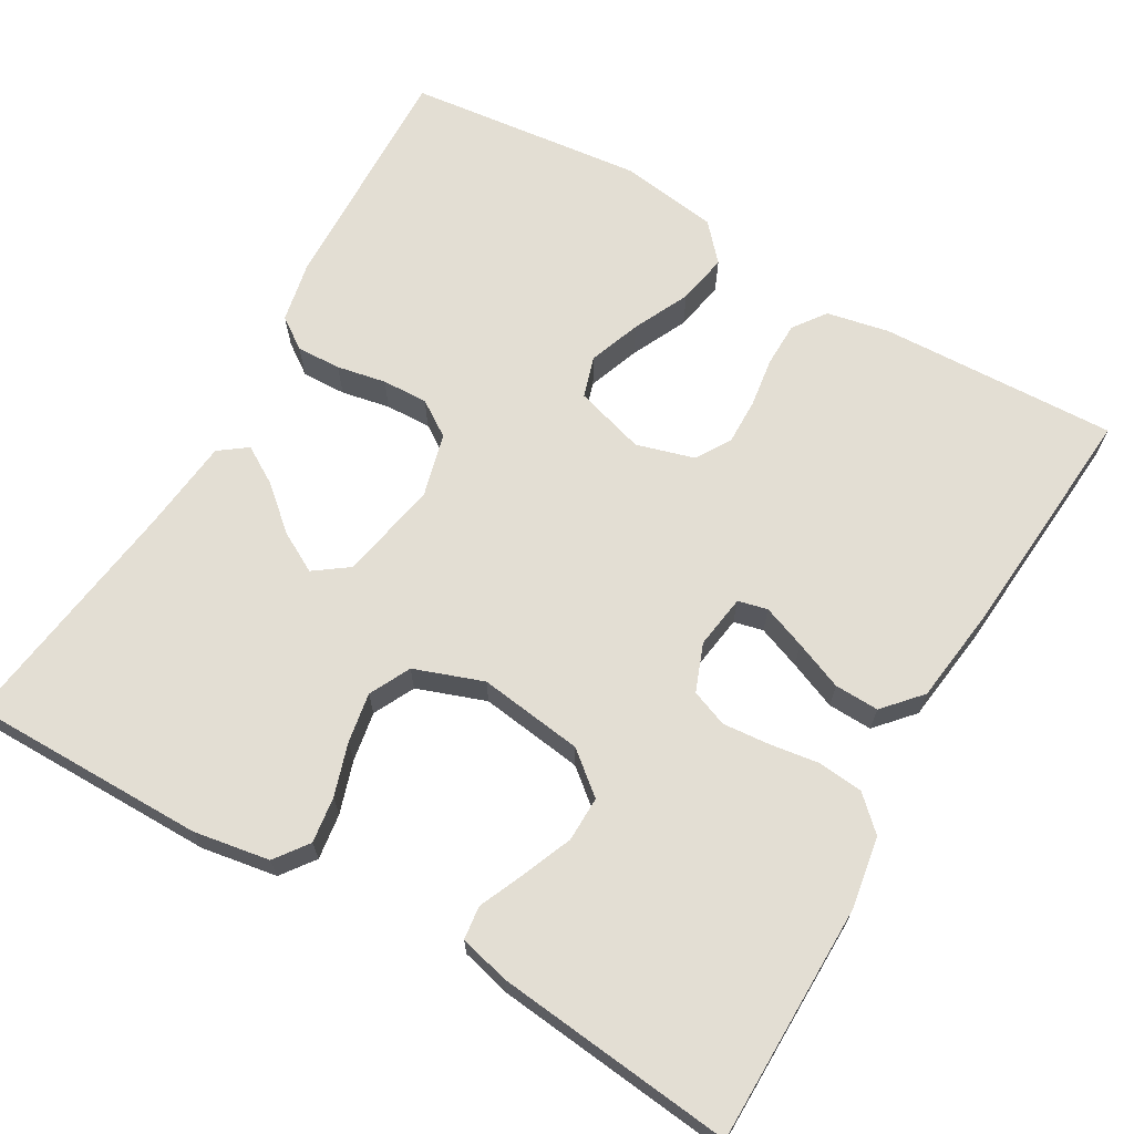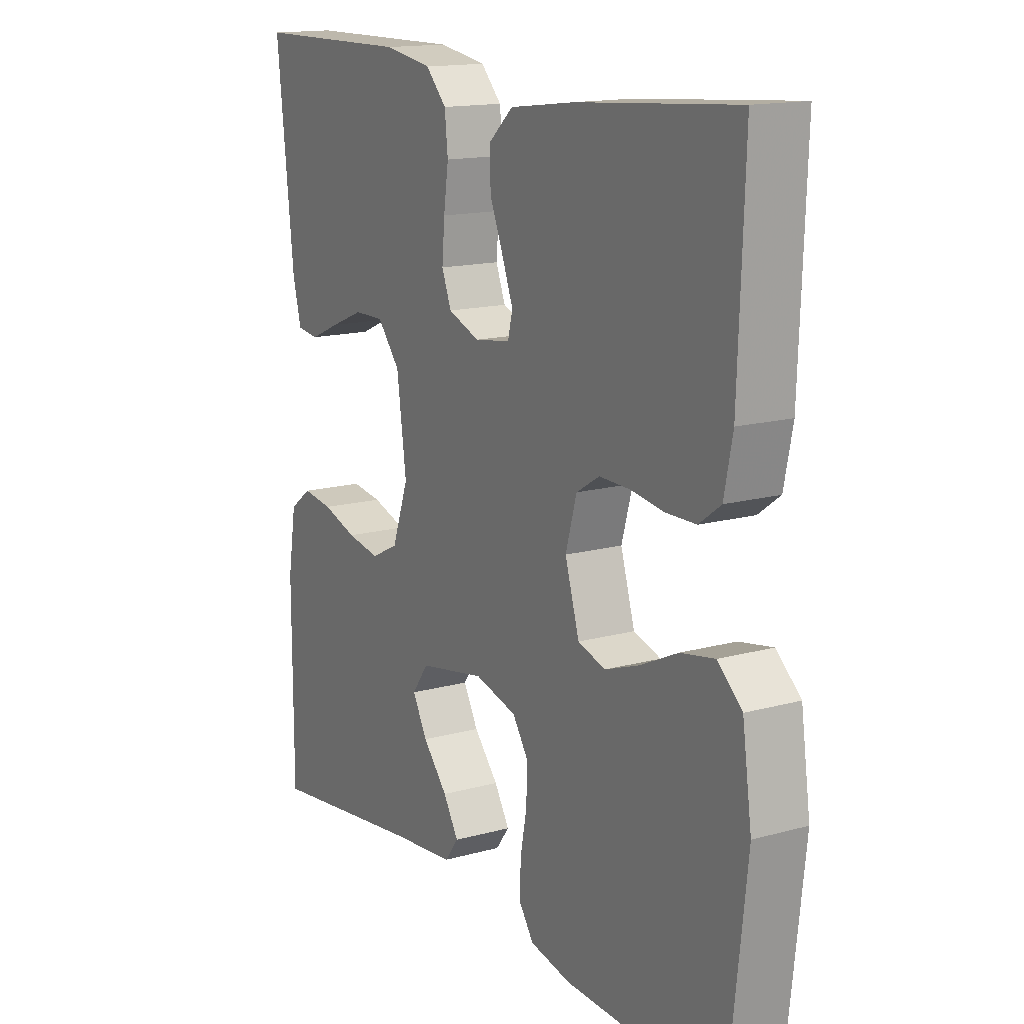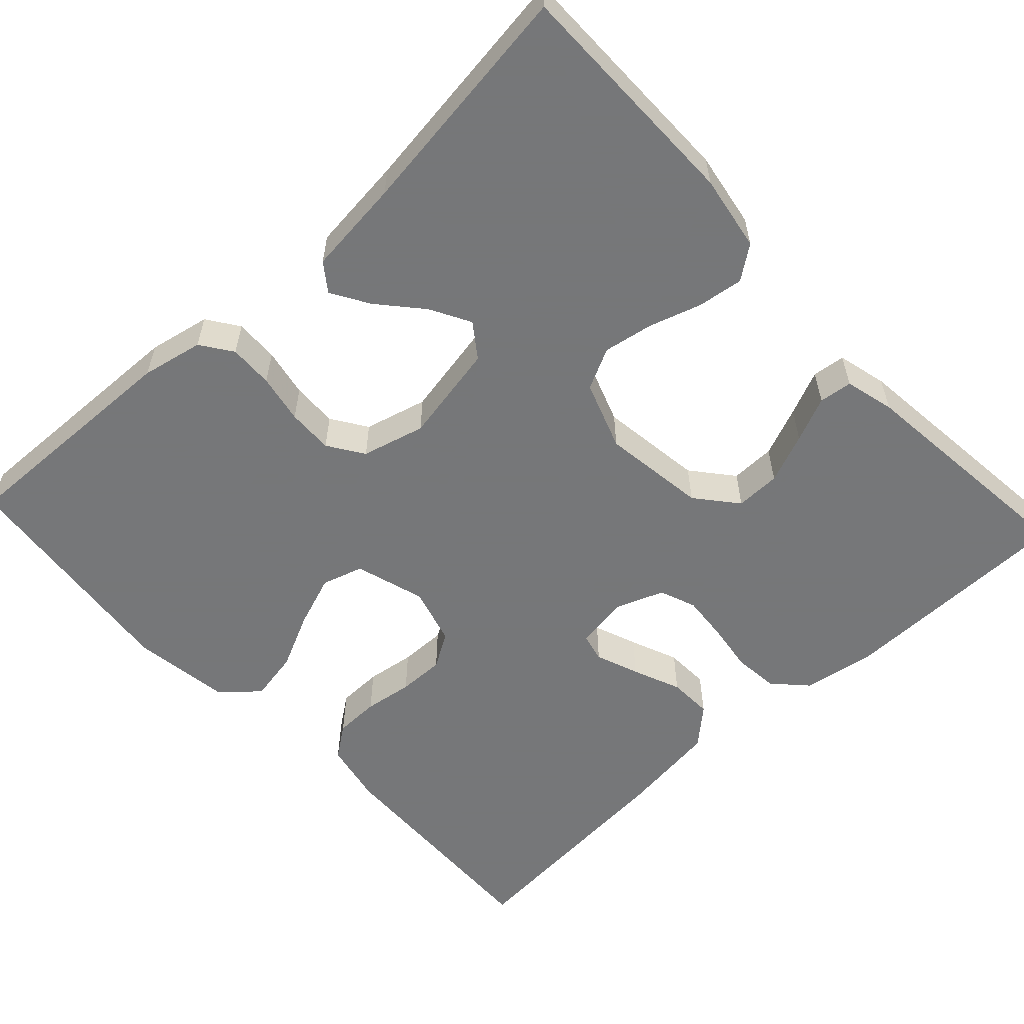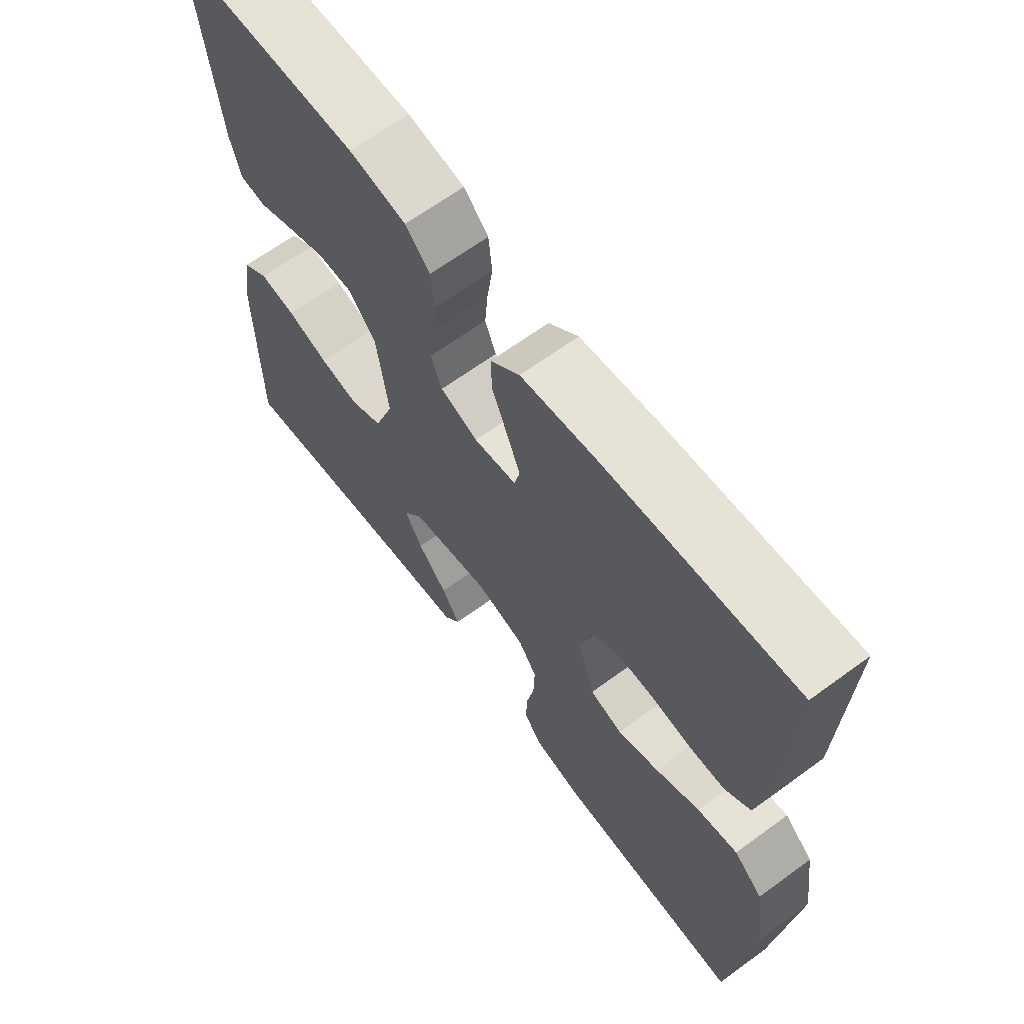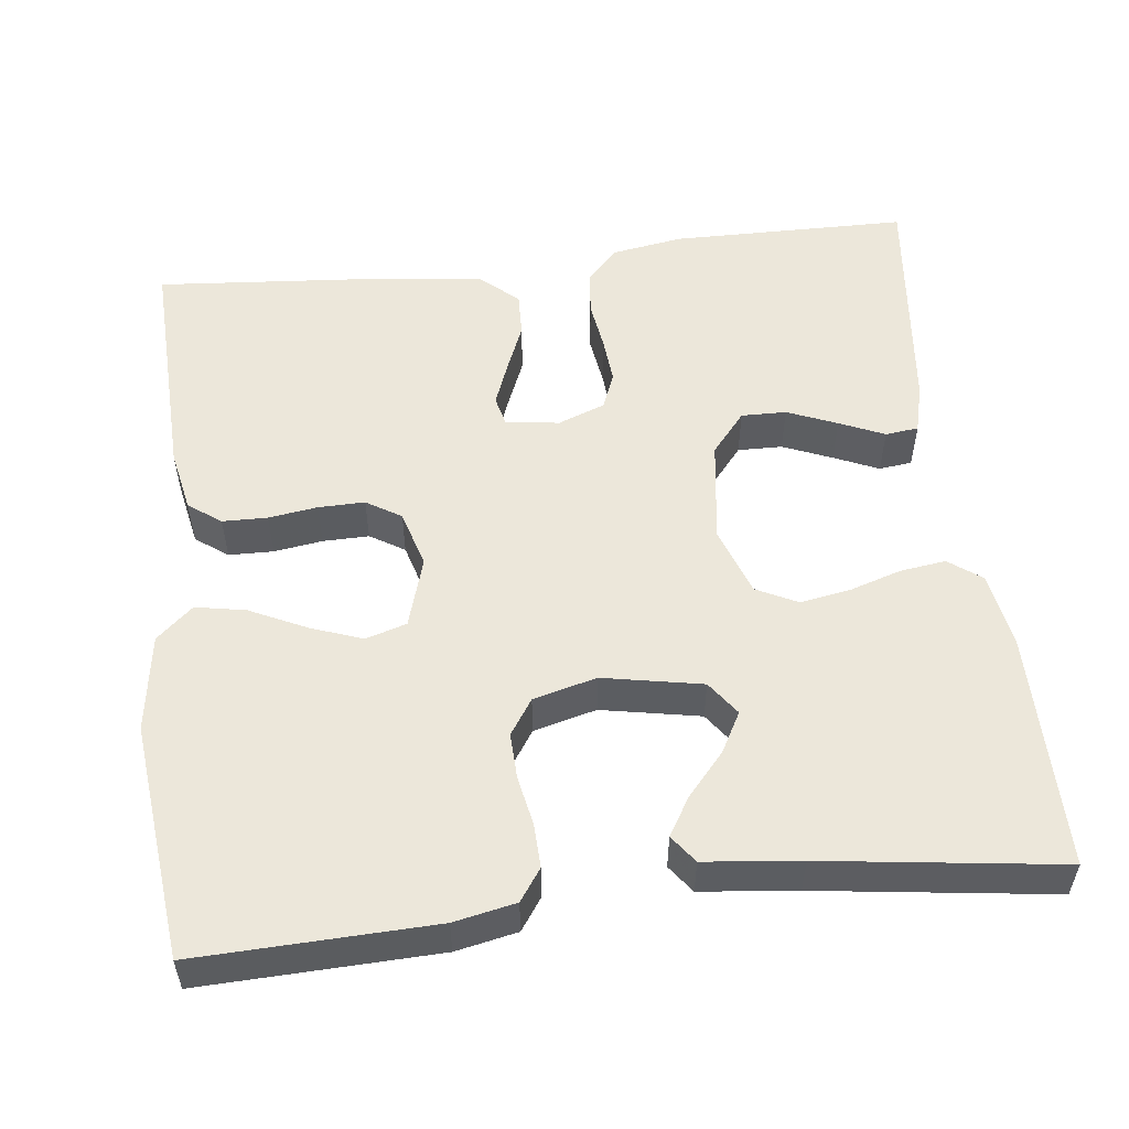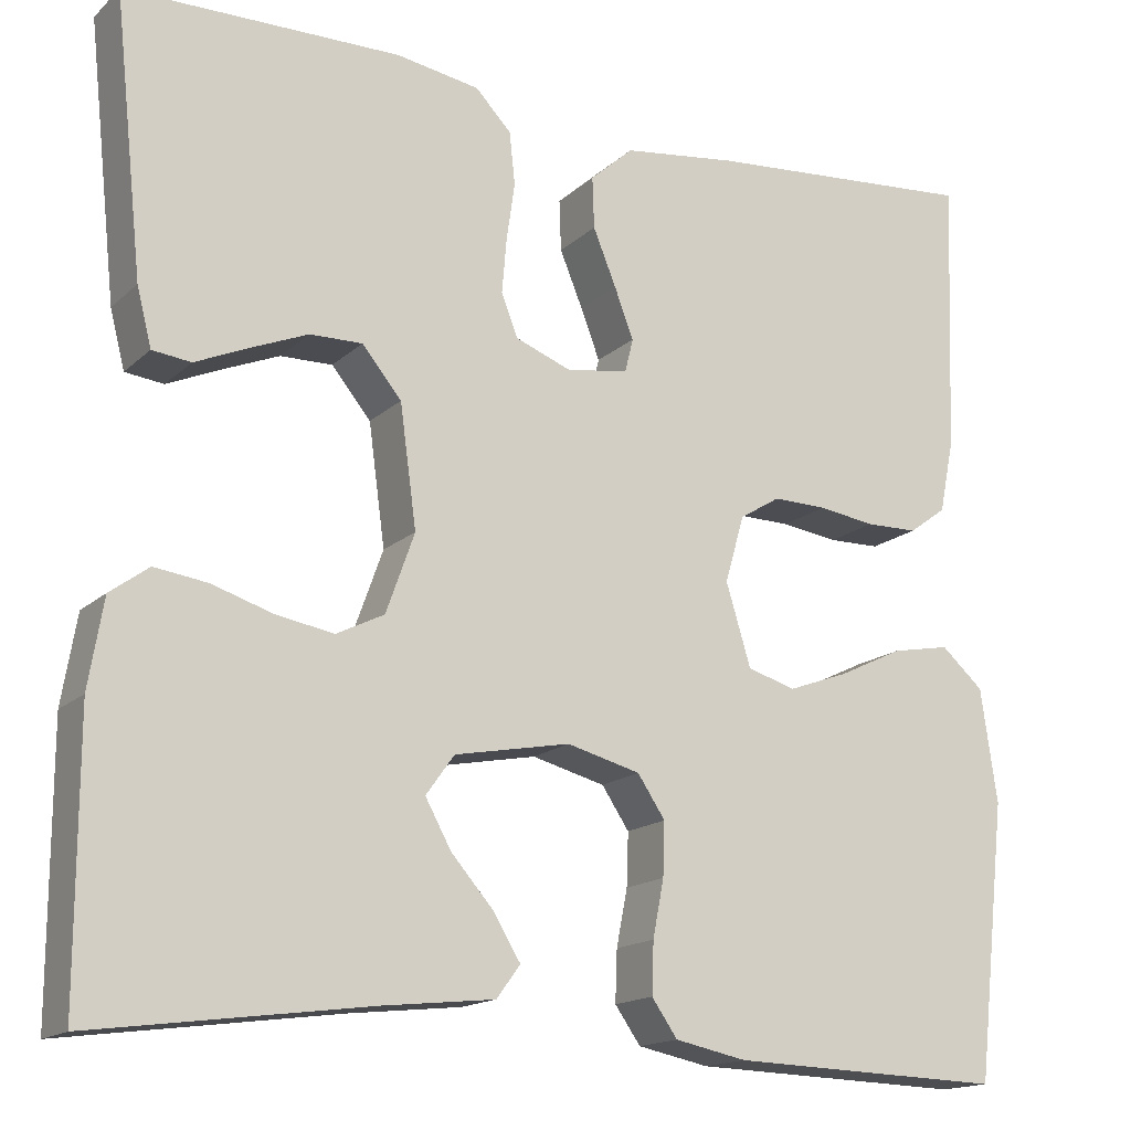
<metadata>
{"format":"obj","ext":"obj","renderer":"f3d","projection":"perspective","resolution":1024,"background":"white","views":[{"elev":67.2,"azim":-60.0,"up":"+Y"},{"elev":15.2,"azim":59.7,"up":"+Z"},{"elev":-57.1,"azim":-137.1,"up":"+Y"},{"elev":65.3,"azim":53.6,"up":"+Z"},{"elev":53.8,"azim":173.3,"up":"+Y"},{"elev":-15.9,"azim":-29.8,"up":"+Z"}]}
</metadata>
<code>
v 0.5 0.07 -0.5
v 0.2 0.07 -0.49
v 0.122 0.07 -0.474
v 0.094 0.07 -0.434
v 0.096 0.07 -0.378
v 0.108 0.07 -0.316
v 0.11 0.07 -0.258
v 0.08 0.07 -0.213
v 0 0.07 -0.192
v -0.126 0.07 -0.216
v -0.157 0.07 -0.259
v -0.129 0.07 -0.31
v -0.082 0.07 -0.364
v -0.053 0.07 -0.412
v -0.079 0.07 -0.447
v -0.2 0.07 -0.46
v -0.5 0.07 -0.5
v -0.5 0.07 -0.2
v -0.484 0.07 -0.104
v -0.442 0.07 -0.073
v -0.384 0.07 -0.081
v -0.318 0.07 -0.102
v -0.255 0.07 -0.113
v -0.203 0.07 -0.087
v -0.172 0.07 0
v -0.19 0.07 0.132
v -0.233 0.07 0.184
v -0.29 0.07 0.183
v -0.353 0.07 0.157
v -0.41 0.07 0.132
v -0.452 0.07 0.137
v -0.468 0.07 0.2
v -0.5 0.07 0.5
v -0.2 0.07 0.503
v -0.109 0.07 0.488
v -0.07 0.07 0.447
v -0.064 0.07 0.39
v -0.073 0.07 0.327
v -0.078 0.07 0.268
v -0.06 0.07 0.222
v 0 0.07 0.199
v 0.068 0.07 0.209
v 0.077 0.07 0.246
v 0.056 0.07 0.301
v 0.031 0.07 0.362
v 0.029 0.07 0.418
v 0.076 0.07 0.46
v 0.2 0.07 0.476
v 0.5 0.07 0.5
v 0.489 0.07 0.2
v 0.473 0.07 0.121
v 0.432 0.07 0.091
v 0.375 0.07 0.09
v 0.313 0.07 0.099
v 0.254 0.07 0.1
v 0.21 0.07 0.073
v 0.189 0.07 0
v 0.216 0.07 -0.089
v 0.268 0.07 -0.105
v 0.334 0.07 -0.081
v 0.405 0.07 -0.047
v 0.469 0.07 -0.035
v 0.515 0.07 -0.076
v 0.533 0.07 -0.2
v 0.5 0 -0.5
v 0.2 0 -0.49
v 0.122 0 -0.474
v 0.094 0 -0.434
v 0.096 0 -0.378
v 0.108 0 -0.316
v 0.11 0 -0.258
v 0.08 0 -0.213
v 0 0 -0.192
v -0.126 0 -0.216
v -0.157 0 -0.259
v -0.129 0 -0.31
v -0.082 0 -0.364
v -0.053 0 -0.412
v -0.079 0 -0.447
v -0.2 0 -0.46
v -0.5 0 -0.5
v -0.5 0 -0.2
v -0.484 0 -0.104
v -0.442 0 -0.073
v -0.384 0 -0.081
v -0.318 0 -0.102
v -0.255 0 -0.113
v -0.203 0 -0.087
v -0.172 0 0
v -0.19 0 0.132
v -0.233 0 0.184
v -0.29 0 0.183
v -0.353 0 0.157
v -0.41 0 0.132
v -0.452 0 0.137
v -0.468 0 0.2
v -0.5 0 0.5
v -0.2 0 0.503
v -0.109 0 0.488
v -0.07 0 0.447
v -0.064 0 0.39
v -0.073 0 0.327
v -0.078 0 0.268
v -0.06 0 0.222
v 0 0 0.199
v 0.068 0 0.209
v 0.077 0 0.246
v 0.056 0 0.301
v 0.031 0 0.362
v 0.029 0 0.418
v 0.076 0 0.46
v 0.2 0 0.476
v 0.5 0 0.5
v 0.489 0 0.2
v 0.473 0 0.121
v 0.432 0 0.091
v 0.375 0 0.09
v 0.313 0 0.099
v 0.254 0 0.1
v 0.21 0 0.073
v 0.189 0 0
v 0.216 0 -0.089
v 0.268 0 -0.105
v 0.334 0 -0.081
v 0.405 0 -0.047
v 0.469 0 -0.035
v 0.515 0 -0.076
v 0.533 0 -0.2
f 4 5 6
f 3 4 6
f 2 3 6
f 1 2 6
f 64 1 6
f 63 64 6
f 62 63 6
f 61 62 6
f 60 61 6
f 59 60 6 7
f 58 59 7 8
f 57 58 8 9
f 56 57 9 10
f 52 53 54
f 51 52 54
f 50 51 54
f 49 50 54
f 48 49 54
f 47 48 54
f 46 47 54
f 45 46 54
f 44 45 54
f 43 44 54 55
f 42 43 55 56
f 36 37 38
f 35 36 38
f 34 35 38
f 33 34 38
f 32 33 38
f 31 32 38
f 30 31 38
f 29 30 38
f 28 29 38
f 27 28 38 39
f 26 27 39 40
f 20 21 22
f 19 20 22
f 18 19 22
f 17 18 22
f 16 17 22
f 15 16 22
f 14 15 22
f 13 14 22
f 12 13 22
f 11 12 22 23
f 10 11 23 24
f 10 24 25
f 56 10 25
f 42 56 25
f 41 42 25
f 25 26 40 41
f 70 69 68
f 70 68 67
f 70 67 66
f 70 66 65
f 70 65 128
f 70 128 127
f 70 127 126
f 70 126 125
f 70 125 124
f 71 70 124 123
f 72 71 123 122
f 73 72 122 121
f 74 73 121 120
f 118 117 116
f 118 116 115
f 118 115 114
f 118 114 113
f 118 113 112
f 118 112 111
f 118 111 110
f 118 110 109
f 118 109 108
f 119 118 108 107
f 120 119 107 106
f 102 101 100
f 102 100 99
f 102 99 98
f 102 98 97
f 102 97 96
f 102 96 95
f 102 95 94
f 102 94 93
f 102 93 92
f 103 102 92 91
f 104 103 91 90
f 86 85 84
f 86 84 83
f 86 83 82
f 86 82 81
f 86 81 80
f 86 80 79
f 86 79 78
f 86 78 77
f 86 77 76
f 87 86 76 75
f 88 87 75 74
f 89 88 74
f 89 74 120
f 89 120 106
f 89 106 105
f 105 104 90 89
f 1 65 66 2
f 2 66 67 3
f 3 67 68 4
f 4 68 69 5
f 5 69 70 6
f 6 70 71 7
f 7 71 72 8
f 8 72 73 9
f 9 73 74 10
f 10 74 75 11
f 11 75 76 12
f 12 76 77 13
f 13 77 78 14
f 14 78 79 15
f 15 79 80 16
f 16 80 81 17
f 17 81 82 18
f 18 82 83 19
f 19 83 84 20
f 20 84 85 21
f 21 85 86 22
f 22 86 87 23
f 23 87 88 24
f 24 88 89 25
f 25 89 90 26
f 26 90 91 27
f 27 91 92 28
f 28 92 93 29
f 29 93 94 30
f 30 94 95 31
f 31 95 96 32
f 32 96 97 33
f 33 97 98 34
f 34 98 99 35
f 35 99 100 36
f 36 100 101 37
f 37 101 102 38
f 38 102 103 39
f 39 103 104 40
f 40 104 105 41
f 41 105 106 42
f 42 106 107 43
f 43 107 108 44
f 44 108 109 45
f 45 109 110 46
f 46 110 111 47
f 47 111 112 48
f 48 112 113 49
f 49 113 114 50
f 50 114 115 51
f 51 115 116 52
f 52 116 117 53
f 53 117 118 54
f 54 118 119 55
f 55 119 120 56
f 56 120 121 57
f 57 121 122 58
f 58 122 123 59
f 59 123 124 60
f 60 124 125 61
f 61 125 126 62
f 62 126 127 63
f 63 127 128 64
f 64 128 65 1

</code>
